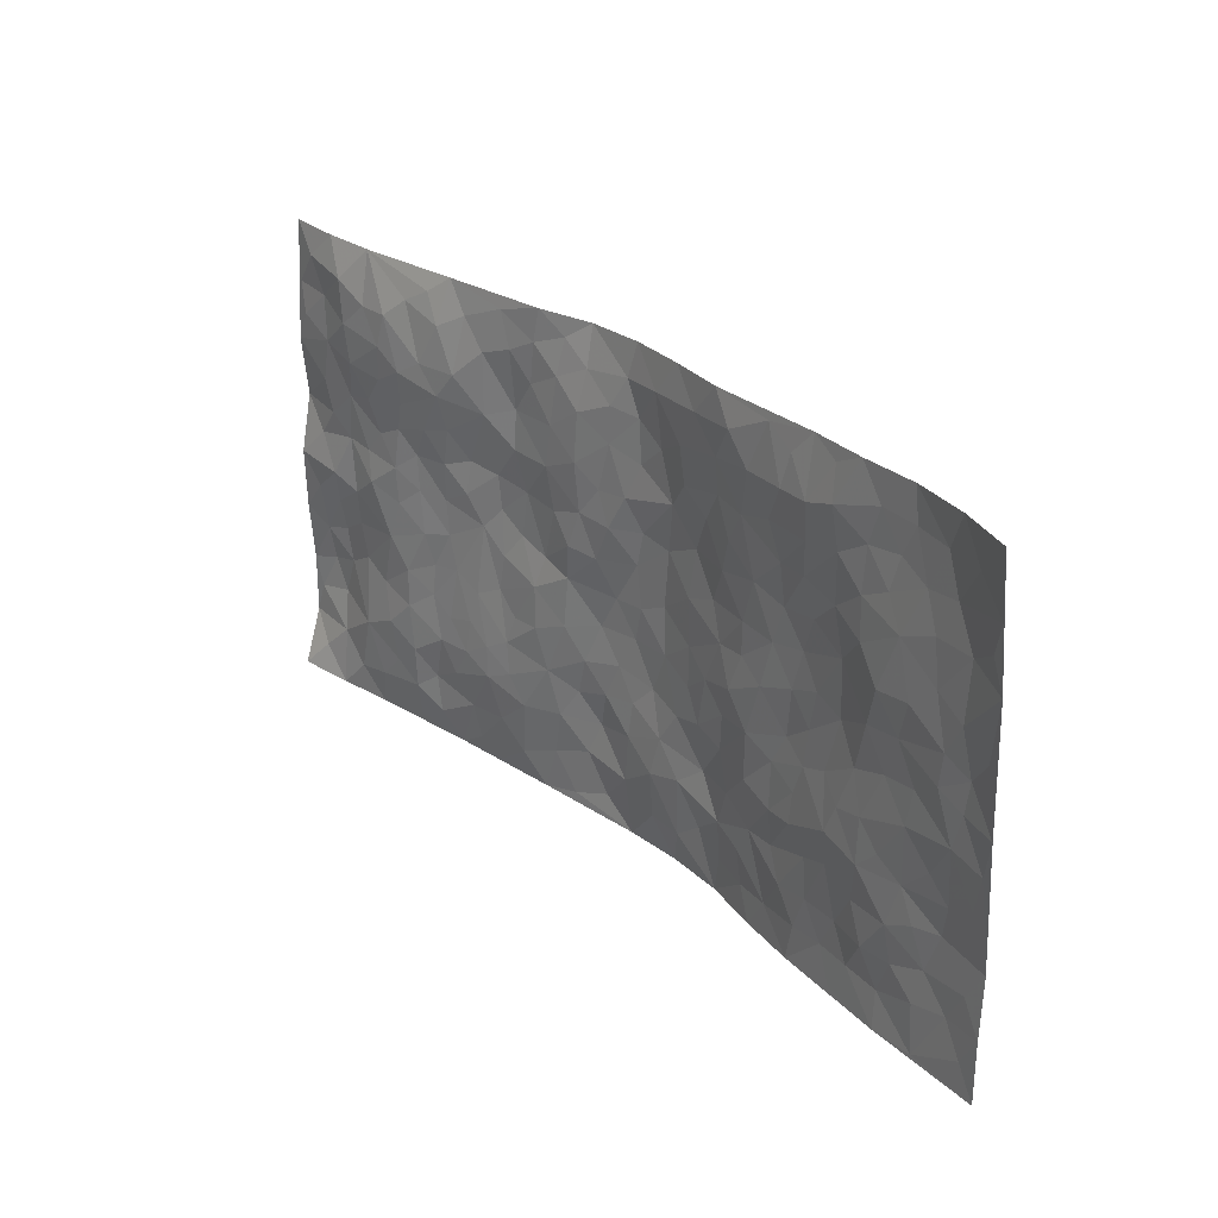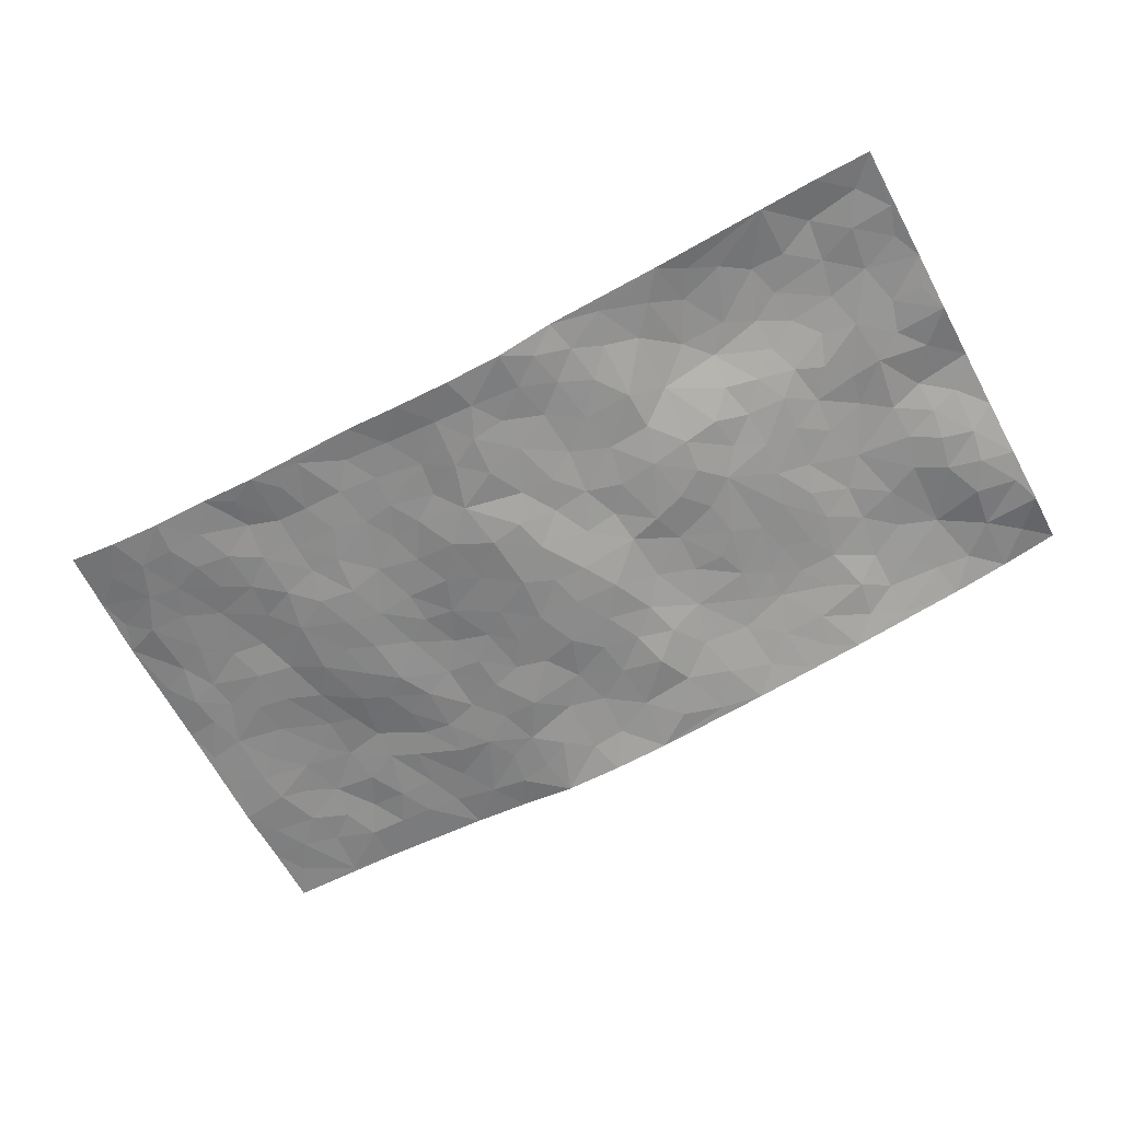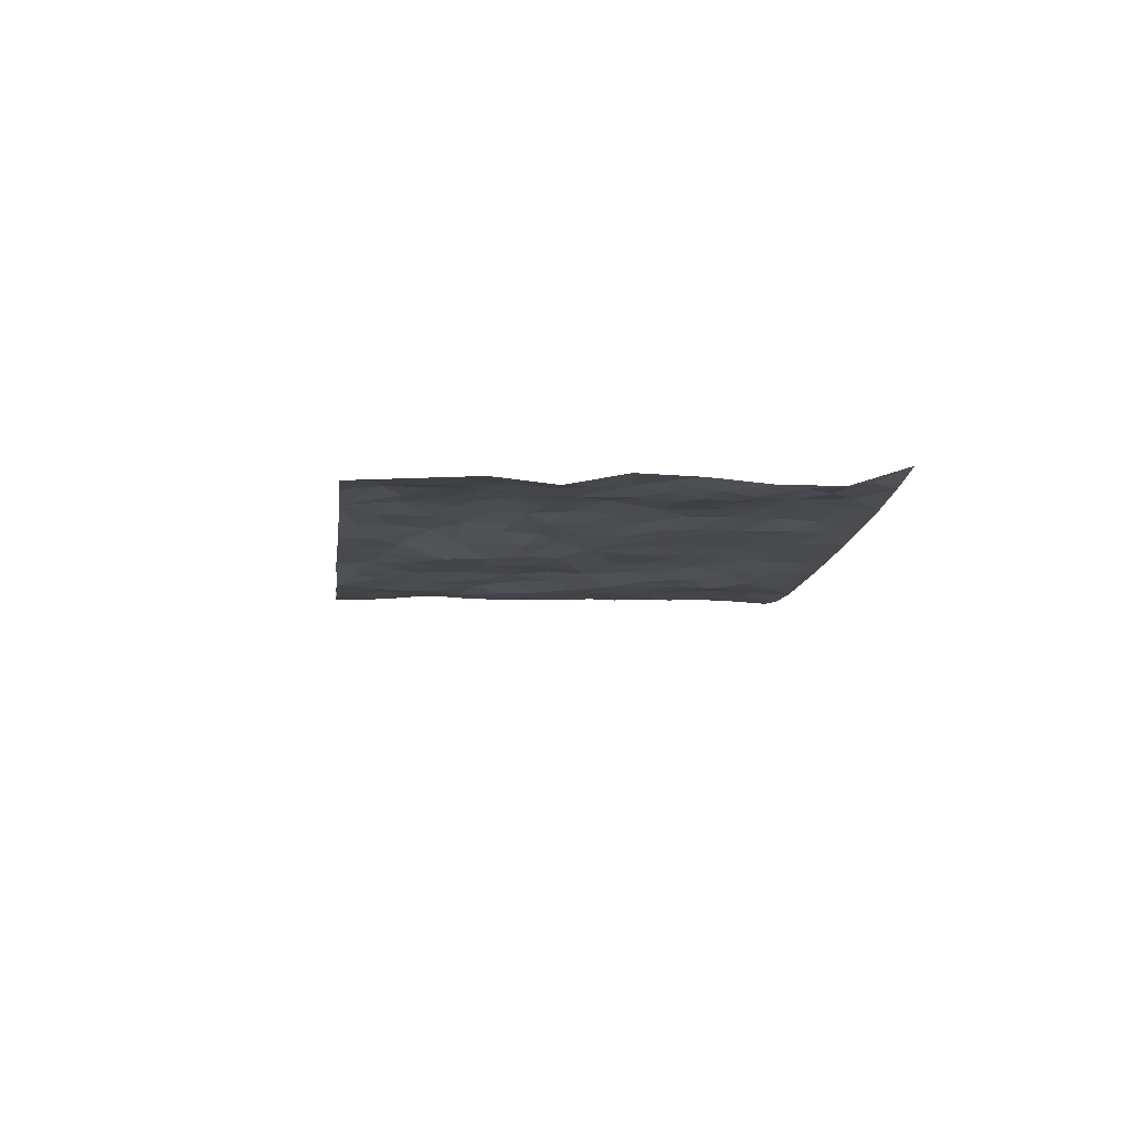
<metadata>
{"format":"obj","ext":"obj","renderer":"f3d","projection":"perspective","resolution":1024,"background":"white","views":[{"elev":26.6,"azim":51.1,"up":"+Y"},{"elev":-65.3,"azim":-151.4,"up":"+Z"},{"elev":-7.4,"azim":-96.7,"up":"+Z"}]}
</metadata>
<code>
v -0.9802 0.007836 0.0636
v -0.9808 0.9957 0.01759
v 0.98 0.002118 0.05033
v 0.9747 0.9988 0.07357
v -0.7966 0.3931 0.02304
v -0.9801 0.5 0.04066
v -0.8584 0.3587 0.01844
v -0.0002845 0.0026 -0.0485
v -0.9804 0.2515 0.02555
v -0.9236 0.3387 0.02227
v -0.7359 0.003055 0.0245
v -0.9807 0.127 0.0255
v -0.7102 0.2932 0.02535
v -0.858 0.003766 0.0438
v -0.8415 0.2893 0.01769
v -0.491 0.002473 -0.005597
v -0.9595 0.1893 0.02307
v -0.2924 0.1671 -0.01226
v -0.7768 0.3226 0.02236
v -0.8635 0.1219 0.0311
v -0.925 0.06674 0.04163
v -0.7963 0.06584 0.03529
v -0.6723 0.1277 0.02645
v -0.7242 0.0759 0.03011
v -0.8745 0.2079 0.01619
v -0.9115 0.2711 0.01538
v -0.7698 0.1785 0.03559
v -0.6917 0.2105 0.03122
v -0.8638 0.4879 0.03838
v -0.9799 0.3752 0.0364
v -0.7362 0.9942 0.01595
v -0.5358 0.2226 0.01135
v 0.2604 0.1574 -0.03296
v -0.9809 0.7471 0.0303
v -0.3671 0.3931 -0.01503
v -0.7828 0.7514 0.03947
v -0.8001 0.8297 0.03983
v -0.5807 0.4423 0.01268
v -0.6004 0.6057 0.01008
v -0.4925 0.9955 -0.007418
v -0.9575 0.6852 0.02566
v -0.6606 0.5622 0.02334
v -0.3897 0.7531 -0.00297
v -0.5086 0.28 0.006205
v -0.4586 0.2253 0.0053
v -0.4946 0.1624 0.006526
v -0.4497 0.6367 -0.0126
v -0.3678 0.5598 -0.02514
v 0.1656 0.474 -0.04065
v -0.3326 0.2212 -0.007626
v -0.2104 0.6107 -0.02878
v -0.3766 0.6293 -0.02372
v -0.3021 0.05775 -0.01756
v -0.6262 0.7095 0.02757
v -0.3938 0.1944 0.0005988
v -0.872 0.6167 0.02921
v -0.03834 0.3485 -0.04672
v 0.0574 0.3395 -0.04942
v 0.2968 0.4512 -0.0178
v -0.09476 0.5518 -0.03637
v -0.1647 0.5561 -0.02583
v 0.09243 0.6309 -0.05354
v -0.6315 0.3463 0.02249
v -0.7482 0.5733 0.02676
v -0.953 0.8079 0.03089
v -0.5599 0.1297 0.007932
v -0.3681 0.01257 -0.01624
v -0.7949 0.466 0.03037
v -0.6159 0.1727 0.02388
v -0.6147 0.01916 0.01156
v -0.2455 0.002051 -0.02883
v -0.6149 0.08871 0.02041
v -0.5466 0.05369 0.007837
v -0.4317 0.03782 -0.008092
v -0.4509 0.1044 -0.002495
v -0.892 0.6844 0.03213
v -0.9728 0.8715 0.02488
v -0.7359 0.5089 0.03259
v -0.001051 0.9982 -0.05592
v -0.8029 0.6745 0.02858
v -0.5613 0.315 0.009394
v -0.5126 0.461 -0.001147
v 0.006191 0.5719 -0.05178
v -0.05002 0.4834 -0.04965
v 0.002964 0.42 -0.0517
v -0.1248 0.1287 -0.04098
v -0.5689 0.6698 0.01343
v -0.9153 0.5611 0.02839
v -0.7318 0.69 0.03332
v -0.4479 0.2971 0.001541
v -0.6299 0.2677 0.02368
v -0.5009 0.6882 0.005506
v -0.1726 0.4852 -0.03055
v -0.2619 0.4366 -0.01965
v -0.6468 0.6488 0.0208
v -0.01139 0.1174 -0.04015
v -0.4158 0.5103 -0.01512
v -0.3424 0.2883 -0.009901
v -0.2406 0.5036 -0.03128
v -0.1796 0.3824 -0.02682
v -0.9797 0.6231 0.01751
v -0.7048 0.6222 0.02464
v -0.8131 0.5788 0.02632
v -0.3619 0.1103 -0.008628
v -0.5217 0.5331 -0.001066
v -0.6818 0.4061 0.02708
v -0.1301 0.3246 -0.03735
v -0.1498 0.2499 -0.03845
v -0.5179 0.6115 0.002314
v 0.1088 0.7295 -0.0463
v -0.004013 0.2151 -0.04024
v -0.07318 0.2736 -0.04241
v 0.004522 0.2886 -0.04446
v -0.4287 0.3638 -0.004568
v -0.196 0.1843 -0.02788
v -0.6532 0.4878 0.02217
v -0.5562 0.3811 0.006352
v -0.4918 0.3915 -0.001261
v -0.3082 0.5241 -0.02881
v -0.2578 0.3507 -0.01664
v -0.3554 0.4672 -0.01799
v -0.2253 0.2713 -0.02083
v -0.09151 0.4117 -0.04727
v -0.5944 0.5313 0.01069
v -0.09281 0.1988 -0.04903
v -0.2139 0.0939 -0.03072
v -0.3977 0.2583 -0.001188
v -0.9277 0.4377 0.0364
v -0.8674 0.4212 0.02735
v 0.09223 0.4228 -0.04794
v 0.209 0.2378 -0.04138
v 0.08281 0.5171 -0.05259
v 0.01933 0.4884 -0.05132
v 0.1661 0.393 -0.03886
v 0.7921 0.4972 0.03066
v 0.2198 0.4339 -0.03132
v 0.2664 0.3134 -0.02918
v 0.1603 0.5677 -0.04214
v 0.1221 0.9984 -0.04114
v -0.2936 0.6197 -0.02994
v 0.4237 0.8798 -0.003857
v 0.4906 0.9974 -0.01243
v -0.2148 0.7809 -0.02578
v -0.05888 0.8644 -0.04062
v -0.3213 0.3487 -0.01556
v -0.4592 0.566 -0.006822
v -0.07478 0.05337 -0.04742
v -0.1585 0.02262 -0.03675
v 0.1226 0.003256 -0.05094
v 0.01273 0.8603 -0.0494
v -0.0163 0.7001 -0.04054
v 0.4222 0.1963 -0.01273
v 0.3411 0.2895 -0.0184
v 0.593 0.5262 -3.724e-05
v 0.5262 0.5467 -0.007805
v 0.4551 0.135 -0.002974
v 0.5226 0.2276 0.003327
v 0.4146 0.3612 -0.01524
v 0.02244 0.6415 -0.05224
v -0.05839 0.6276 -0.03576
v -0.1463 0.7298 -0.02689
v -0.08627 0.6933 -0.03588
v -0.06043 0.7914 -0.03949
v -0.1359 0.6331 -0.03001
v 0.02065 0.7749 -0.04781
v 0.2439 0.9985 -0.02018
v -0.02005 0.9268 -0.04935
v -0.2703 0.846 -0.02433
v -0.2003 0.8801 -0.02962
v -0.3173 0.7805 -0.02425
v -0.2462 0.9985 -0.02672
v -0.2282 0.696 -0.02461
v -0.3185 0.6998 -0.02147
v -0.1403 0.8299 -0.02968
v -0.1254 0.9974 -0.05563
v 0.2172 0.746 -0.02959
v 0.1745 0.6676 -0.04574
v 0.3267 0.595 -0.01999
v 0.2609 0.523 -0.0282
v 0.2656 0.6657 -0.02565
v 0.4243 0.7441 -0.01116
v 0.3554 0.683 -0.01608
v 0.285 0.7331 -0.01999
v 0.06709 0.9293 -0.04021
v 0.07854 0.8235 -0.04579
v 0.1438 0.8579 -0.03017
v 0.2489 0.8733 -0.01888
v 0.3207 0.7933 -0.0154
v 0.2325 0.5956 -0.03595
v -0.8827 0.8654 0.02885
v -0.6816 0.8151 0.03932
v -0.87 0.773 0.0343
v -0.858 0.9951 0.02175
v -0.9235 0.9374 0.0289
v -0.8114 0.9196 0.03867
v -0.7337 0.8835 0.03558
v -0.6065 0.9274 0.01975
v -0.6621 0.8846 0.03559
v -0.6868 0.7444 0.03676
v -0.5595 0.8129 0.02628
v -0.6208 0.7797 0.03592
v -0.5114 0.8999 0.01546
v -0.392 0.8771 -0.00389
v -0.5471 0.9582 0.008333
v -0.4636 0.8149 0.01572
v -0.4444 0.9345 -0.00301
v -0.3471 0.9719 -0.01552
v -0.5102 0.7592 0.02165
v -0.3214 0.9007 -0.01473
v -0.2599 0.9304 -0.02382
v 0.1551 0.7848 -0.03226
v 0.2535 0.8043 -0.02235
v 0.1866 0.9335 -0.02399
v 0.3925 0.812 -0.01048
v 0.3361 0.8806 -0.01086
v 0.3813 0.982 -0.01416
v 0.2872 0.9377 -0.01101
v 0.4417 0.9474 -0.009278
v 0.3807 0.4932 -0.0142
v 0.3257 0.5287 -0.02008
v 0.485 0.6041 -0.0136
v 0.4327 0.6645 -0.01548
v 0.4065 0.5879 -0.01626
v 0.3536 0.19 -0.02308
v 0.4816 0.3344 -0.004397
v 0.4604 0.5223 -0.01343
v 0.3466 0.3878 -0.0155
v -0.1257 0.9143 -0.04233
v -0.1857 0.9574 -0.03944
v 0.3207 0.1329 -0.0258
v 0.6112 0.01476 0.01846
v 0.2009 0.3334 -0.03327
v 0.2713 0.3849 -0.02728
v 0.5833 0.248 0.01313
v 0.7364 0.9986 0.009127
v 0.9804 0.2514 0.04422
v 0.4918 0.812 0.0006796
v 0.7184 0.4876 0.0228
v 0.4886 0.7466 -0.003209
v 0.9793 0.5004 0.05382
v 0.6683 0.2945 0.02722
v 0.5105 0.4677 -0.008846
v 0.7779 0.3114 0.03153
v 0.5619 0.4154 0.002312
v 0.4885 0.001683 0.004921
v 0.08945 0.2522 -0.03782
v 0.5043 0.07693 0.005273
v 0.1342 0.319 -0.04019
v 0.4164 0.2665 -0.01052
v 0.8748 0.2657 0.03398
v 0.6417 0.4619 0.01386
v 0.5777 0.08228 0.01019
v 0.4499 0.4256 -0.01554
v 0.6068 0.3721 0.0164
v 0.2868 0.2325 -0.02849
v 0.4778 0.2715 5.333e-05
v 0.2648 0.07849 -0.03528
v 0.3664 0.001735 -0.01589
v 0.2456 0.002132 -0.0426
v 0.2013 0.1148 -0.04007
v 0.06738 0.1698 -0.0342
v 0.1448 0.1899 -0.0352
v 0.6126 0.1478 0.01308
v 0.7768 0.4234 0.03213
v 0.7479 0.2216 0.0342
v 0.6507 0.08105 0.01923
v 0.6686 0.3851 0.02366
v 0.7176 0.3397 0.02824
v 0.8868 0.3268 0.03707
v 0.7458 0.5679 0.02576
v 0.6913 0.1459 0.0298
v 0.7634 0.1505 0.03177
v 0.8407 0.3681 0.03567
v 0.9434 0.3503 0.04412
v 0.8867 0.439 0.04196
v 0.5809 0.3133 0.01721
v 0.8209 0.1067 0.03679
v 0.3328 0.06308 -0.02674
v 0.411 0.06847 -0.01193
v 0.07059 0.07784 -0.03876
v 0.1426 0.07243 -0.03891
v 0.9788 0.7497 0.05857
v 0.7319 0.07977 0.02771
v 0.6552 0.2162 0.02053
v 0.9618 0.4253 0.04888
v 0.9079 0.5094 0.04251
v 0.8089 0.251 0.03466
v 0.5325 0.1484 0.00685
v 0.7337 0.00221 0.03363
v 0.5034 0.3939 -0.005178
v 0.9409 0.06446 0.04632
v 0.98 0.1269 0.04958
v 0.8408 0.181 0.03369
v 0.8997 0.1252 0.03913
v 0.8297 0.009775 0.03983
v 0.9388 0.1891 0.04266
v 0.6664 0.5559 0.01709
v 0.6917 0.633 0.0264
v 0.5872 0.6363 -0.0007807
v 0.8276 0.6917 0.03305
v 0.633 0.7717 0.01014
v 0.9579 0.6251 0.05157
v 0.7681 0.6421 0.03125
v 0.8562 0.5954 0.0388
v 0.7349 0.7443 0.02512
v 0.847 0.5308 0.03846
v 0.9178 0.5743 0.04185
v 0.8934 0.6596 0.0421
v 0.6409 0.6927 0.01498
v 0.5669 0.7242 0.0003294
v 0.5112 0.6748 -0.009407
v 0.8563 0.8525 0.03047
v 0.7149 0.8711 0.01038
v 0.8143 0.777 0.02956
v 0.8999 0.7781 0.03863
v 0.7832 0.8444 0.02134
v 0.9739 0.8742 0.06532
v 0.6962 0.8026 0.01455
v 0.9539 0.8113 0.0573
v 0.7447 0.9317 0.01108
v 0.8575 0.999 0.0342
v 0.613 0.9983 0.002638
v 0.8239 0.9263 0.02346
v 0.9079 0.9284 0.04654
v 0.6637 0.9346 0.0072
v 0.5576 0.9017 0.008711
v 0.492 0.8814 0.004077
v 0.5516 0.9693 -0.00181
v 0.571 0.8221 0.004784
v 0.6381 0.8609 0.006718
f 29 6 128
f 12 21 20
f 26 10 9
f 55 45 46
f 27 19 15
f 26 9 17
f 101 6 88
f 12 1 21
f 7 15 19
f 125 86 96
f 84 123 85
f 129 29 128
f 25 27 15
f 12 20 17
f 73 75 66
f 22 14 11
f 26 17 25
f 9 12 17
f 25 15 26
f 5 129 7
f 52 146 48
f 55 18 50
f 7 19 5
f 20 27 25
f 124 82 105
f 41 76 34
f 20 14 22
f 14 20 21
f 14 21 1
f 24 22 11
f 24 27 22
f 72 66 69
f 69 32 91
f 70 24 11
f 24 23 27
f 17 20 25
f 27 20 22
f 10 15 7
f 10 26 15
f 23 28 27
f 27 13 19
f 28 23 69
f 13 27 28
f 119 121 94
f 10 7 129
f 6 30 128
f 9 10 30
f 36 192 80
f 80 102 89
f 118 81 44
f 64 103 78
f 115 126 86
f 45 32 46
f 91 63 13
f 129 68 29
f 95 87 54
f 95 54 199
f 202 40 204
f 82 97 105
f 29 88 6
f 18 55 104
f 148 126 71
f 38 82 124
f 50 18 122
f 117 82 38
f 5 19 106
f 82 117 118
f 80 64 102
f 127 45 55
f 194 77 190
f 98 35 114
f 39 124 105
f 127 50 98
f 106 19 13
f 66 75 46
f 39 95 42
f 63 117 38
f 95 89 102
f 101 56 76
f 51 140 99
f 18 53 126
f 62 83 132
f 45 127 90
f 112 113 57
f 103 29 68
f 130 85 58
f 109 39 105
f 35 94 121
f 113 246 58
f 151 165 163
f 120 100 94
f 114 127 98
f 192 190 65
f 95 39 87
f 36 191 37
f 67 104 74
f 56 101 88
f 13 63 106
f 192 34 76
f 268 241 243
f 108 115 125
f 93 84 60
f 133 84 85
f 156 288 157
f 101 76 41
f 80 103 64
f 105 97 146
f 99 61 51
f 92 109 47
f 125 96 111
f 158 227 153
f 75 104 55
f 69 66 32
f 81 91 32
f 106 78 68
f 42 64 78
f 77 34 65
f 24 70 72
f 75 73 16
f 16 71 67
f 2 34 77
f 13 28 91
f 103 56 88
f 56 80 76
f 72 69 23
f 11 16 70
f 16 73 70
f 16 67 74
f 115 18 126
f 24 72 23
f 73 72 70
f 16 74 75
f 72 73 66
f 32 45 44
f 84 83 60
f 66 46 32
f 78 106 116
f 117 63 81
f 67 53 104
f 103 68 78
f 69 91 28
f 36 80 89
f 106 38 116
f 106 68 5
f 81 118 117
f 62 132 138
f 32 44 81
f 53 67 71
f 57 58 85
f 123 100 107
f 93 60 61
f 33 230 224
f 8 96 147
f 132 133 130
f 140 48 119
f 93 100 123
f 122 98 50
f 164 60 160
f 53 71 126
f 125 112 108
f 193 194 195
f 75 55 46
f 63 91 81
f 56 103 80
f 196 198 31
f 18 104 53
f 121 48 97
f 38 106 63
f 118 97 82
f 97 35 121
f 51 172 140
f 130 134 49
f 87 39 109
f 288 252 263
f 97 114 35
f 47 43 92
f 57 113 58
f 248 130 58
f 34 101 41
f 114 90 127
f 116 124 42
f 145 94 35
f 118 114 97
f 167 79 175
f 98 145 35
f 85 123 57
f 43 47 52
f 199 36 89
f 42 78 116
f 159 83 62
f 88 29 103
f 74 104 75
f 118 44 90
f 173 140 172
f 42 95 102
f 190 192 37
f 65 190 77
f 89 95 199
f 125 111 112
f 92 87 109
f 18 115 122
f 177 180 176
f 112 57 107
f 109 105 146
f 93 94 100
f 285 286 275
f 96 86 147
f 137 232 131
f 57 123 107
f 87 92 208
f 49 134 136
f 132 130 49
f 161 164 162
f 50 127 55
f 122 108 107
f 122 107 100
f 48 140 52
f 118 90 114
f 99 119 94
f 123 84 93
f 36 37 192
f 48 121 119
f 120 122 100
f 39 42 124
f 38 124 116
f 248 58 246
f 44 45 90
f 98 122 120
f 146 52 47
f 94 93 99
f 168 209 170
f 212 183 188
f 202 197 200
f 42 102 64
f 107 108 112
f 99 93 61
f 8 280 96
f 112 111 113
f 125 115 86
f 115 108 122
f 128 30 10
f 5 68 129
f 10 129 128
f 132 49 138
f 83 84 133
f 130 133 85
f 83 133 132
f 248 134 130
f 156 152 224
f 151 110 165
f 212 186 211
f 153 224 249
f 254 251 244
f 246 261 262
f 225 158 249
f 49 136 179
f 185 184 150
f 214 188 181
f 181 188 182
f 161 163 174
f 143 170 172
f 110 211 185
f 184 79 167
f 174 228 169
f 62 110 159
f 163 150 144
f 210 169 229
f 170 143 168
f 176 211 110
f 98 120 145
f 94 145 120
f 48 146 97
f 109 146 47
f 148 86 126
f 147 86 148
f 71 8 148
f 8 147 148
f 244 276 254
f 232 136 134
f 174 143 161
f 60 83 160
f 163 162 151
f 159 160 83
f 261 281 262
f 259 281 149
f 219 220 59
f 246 113 111
f 33 255 131
f 157 256 152
f 137 255 153
f 230 278 279
f 262 260 33
f 154 155 242
f 131 255 137
f 248 131 232
f 281 280 149
f 259 258 278
f 220 179 59
f 159 151 160
f 162 160 151
f 164 61 60
f 228 174 144
f 144 174 163
f 159 110 151
f 161 172 164
f 186 184 185
f 161 162 163
f 61 164 51
f 160 162 164
f 187 217 213
f 150 163 165
f 205 202 200
f 79 184 139
f 170 43 173
f 174 169 143
f 161 143 172
f 167 144 150
f 176 180 183
f 172 170 173
f 223 226 221
f 185 150 165
f 99 140 119
f 207 206 203
f 172 51 164
f 43 52 173
f 173 52 140
f 167 175 228
f 228 229 169
f 210 168 169
f 177 110 62
f 189 138 179
f 62 138 177
f 136 232 233
f 181 182 222
f 150 184 167
f 178 180 189
f 49 179 138
f 177 138 189
f 180 178 182
f 178 179 220
f 307 308 304
f 222 223 221
f 215 187 188
f 176 183 212
f 187 213 186
f 214 215 188
f 185 211 186
f 237 181 239
f 182 188 183
f 110 185 165
f 216 215 141
f 211 176 212
f 182 183 180
f 176 110 177
f 213 184 186
f 178 189 179
f 177 189 180
f 195 190 37
f 197 198 200
f 195 194 190
f 34 192 65
f 80 192 76
f 37 196 195
f 194 2 77
f 193 2 194
f 196 37 191
f 31 193 195
f 198 196 191
f 31 195 196
f 199 201 191
f 197 204 31
f 198 191 201
f 31 198 197
f 201 199 54
f 36 199 191
f 54 208 201
f 208 43 205
f 208 54 87
f 198 201 200
f 206 205 203
f 43 170 203
f 210 207 209
f 40 202 206
f 31 204 40
f 197 202 204
f 208 205 200
f 43 203 205
f 205 206 202
f 203 209 207
f 171 40 207
f 40 206 207
f 208 200 201
f 43 208 92
f 170 209 203
f 168 143 169
f 207 210 171
f 168 210 209
f 188 187 212
f 212 187 186
f 166 139 213
f 184 213 139
f 237 214 181
f 215 214 141
f 216 141 218
f 213 217 166
f 142 166 216
f 217 216 166
f 187 215 217
f 216 217 215
f 237 141 214
f 142 216 218
f 223 222 182
f 179 136 59
f 223 220 219
f 267 238 251
f 237 327 141
f 223 182 178
f 158 290 253
f 220 223 178
f 59 233 227
f 233 59 136
f 248 246 131
f 153 249 158
f 251 254 267
f 223 219 226
f 111 261 246
f 297 251 238
f 276 256 157
f 167 228 144
f 229 228 175
f 175 171 229
f 229 171 210
f 260 257 33
f 265 271 272
f 266 289 283
f 269 243 250
f 249 224 152
f 266 283 271
f 227 233 137
f 253 227 158
f 325 313 320
f 135 264 275
f 310 329 239
f 270 298 297
f 249 256 225
f 275 273 269
f 311 222 221
f 155 154 299
f 234 276 157
f 310 311 299
f 222 239 181
f 221 226 155
f 266 263 252
f 242 290 244
f 264 273 275
f 273 264 243
f 242 244 154
f 276 290 225
f 288 234 157
f 240 282 302
f 275 286 306
f 225 290 158
f 234 263 284
f 241 254 276
f 233 232 137
f 137 153 227
f 264 135 238
f 244 251 154
f 260 259 257
f 227 253 219
f 33 224 255
f 154 297 299
f 240 302 307
f 297 154 251
f 264 268 243
f 253 226 219
f 271 284 263
f 277 294 293
f 290 242 253
f 241 234 284
f 59 227 219
f 242 155 226
f 252 245 231
f 157 152 156
f 257 230 33
f 152 256 249
f 278 230 257
f 262 33 131
f 224 153 255
f 259 278 257
f 134 248 232
f 230 279 224
f 96 261 111
f 261 96 280
f 280 281 261
f 246 262 131
f 252 247 245
f 268 267 241
f 283 277 272
f 288 247 252
f 275 274 285
f 295 291 294
f 267 268 264
f 263 234 288
f 309 310 299
f 290 276 244
f 283 272 271
f 267 254 241
f 265 243 241
f 236 240 285
f 297 238 270
f 303 305 298
f 241 276 234
f 221 155 299
f 272 277 293
f 250 243 287
f 286 285 240
f 284 271 265
f 271 263 266
f 295 3 291
f 225 256 276
f 241 284 265
f 289 266 231
f 3 292 291
f 321 235 323
f 293 294 296
f 279 278 258
f 245 279 258
f 279 156 224
f 260 281 259
f 280 8 149
f 262 281 260
f 231 266 252
f 267 264 238
f 306 304 270
f 283 289 295
f 243 269 273
f 236 269 250
f 294 292 296
f 274 236 285
f 269 274 275
f 250 287 293
f 245 289 231
f 236 274 269
f 156 279 247
f 242 226 253
f 247 279 245
f 243 265 287
f 288 156 247
f 265 272 293
f 296 292 236
f 293 287 265
f 295 294 277
f 277 283 295
f 236 250 296
f 289 3 295
f 292 294 291
f 293 296 250
f 300 304 308
f 325 320 235
f 329 330 326
f 270 304 303
f 270 303 298
f 309 305 301
f 135 306 270
f 299 297 298
f 298 309 299
f 238 135 270
f 300 314 305
f 303 300 305
f 304 306 307
f 300 303 304
f 282 319 315
f 322 325 235
f 275 306 135
f 307 306 286
f 240 307 286
f 308 307 302
f 302 282 308
f 308 282 315
f 305 309 298
f 310 309 301
f 310 301 329
f 310 239 311
f 222 311 239
f 299 311 221
f 319 312 315
f 312 323 316
f 301 305 318
f 305 314 316
f 300 308 315
f 316 314 312
f 312 314 315
f 315 314 300
f 323 312 324
f 316 313 318
f 282 4 317
f 330 313 325
f 4 321 324
f 235 320 323
f 282 317 319
f 312 319 317
f 326 325 322
f 316 320 313
f 316 318 305
f 142 218 327
f 327 218 141
f 316 323 320
f 324 312 317
f 4 324 317
f 321 323 324
f 318 313 330
f 328 326 322
f 326 327 329
f 329 327 237
f 326 328 327
f 322 142 328
f 327 328 142
f 329 237 239
f 301 318 330
f 326 330 325
f 330 329 301

</code>
